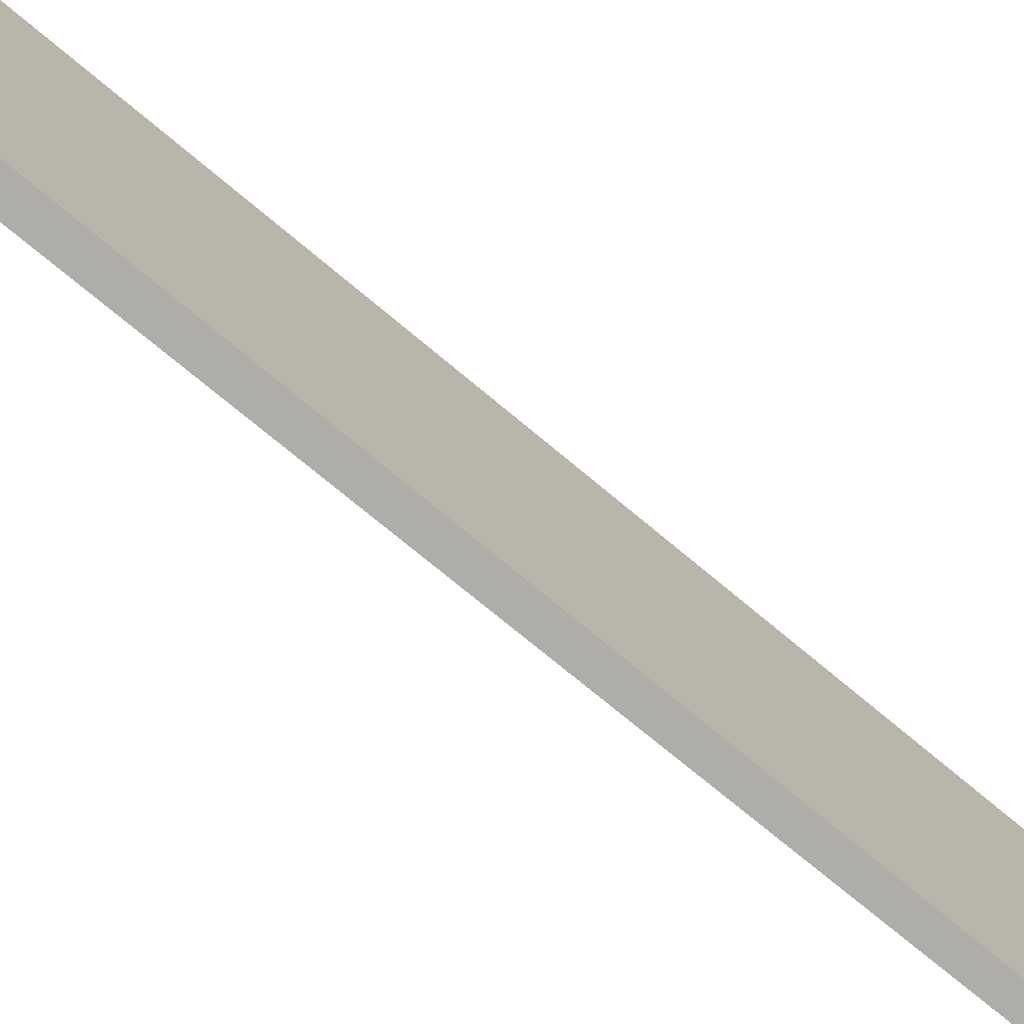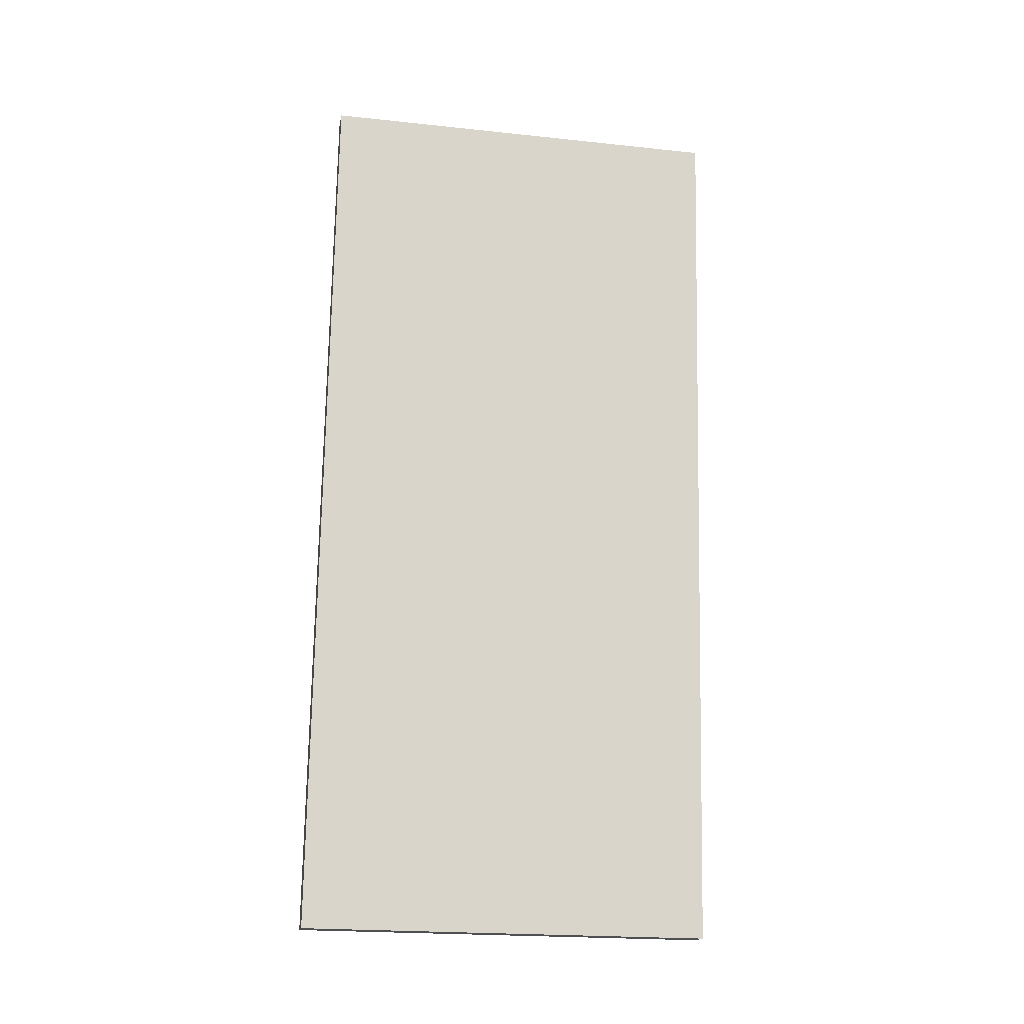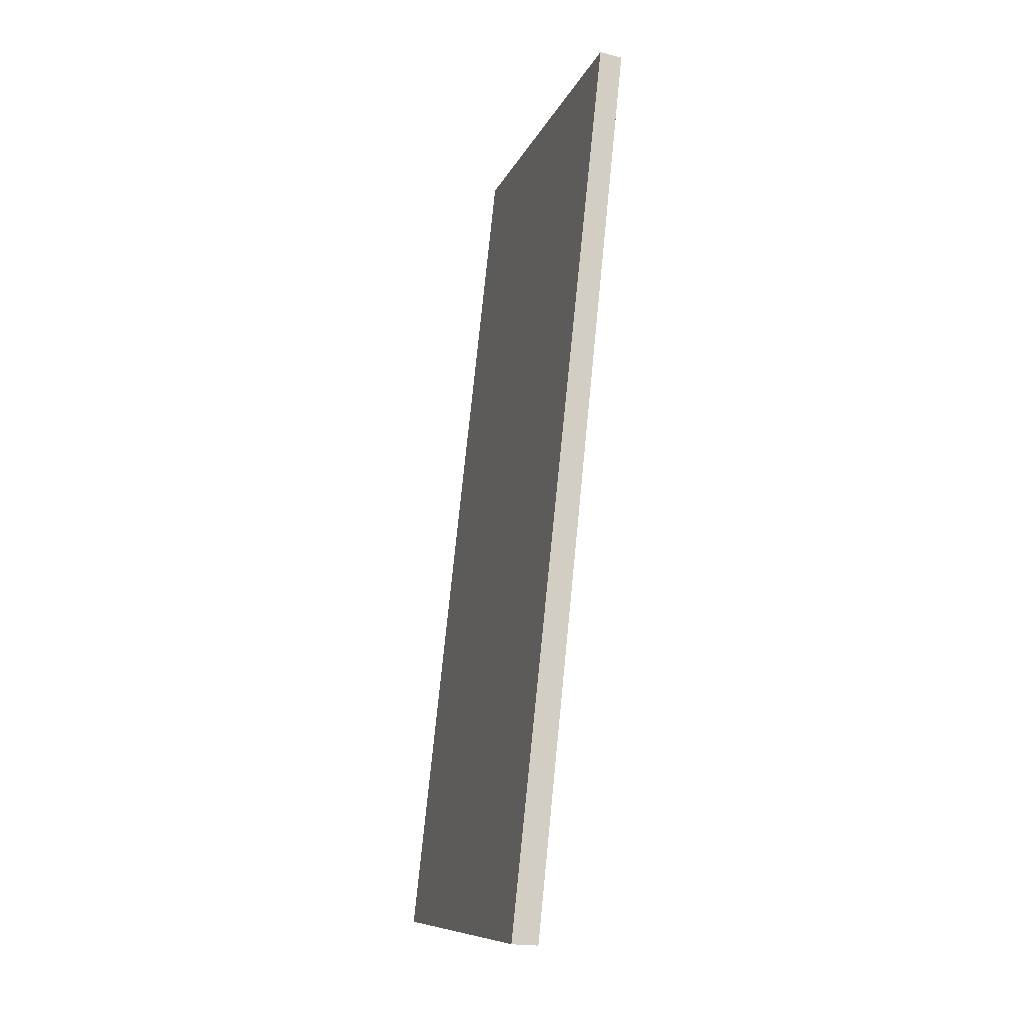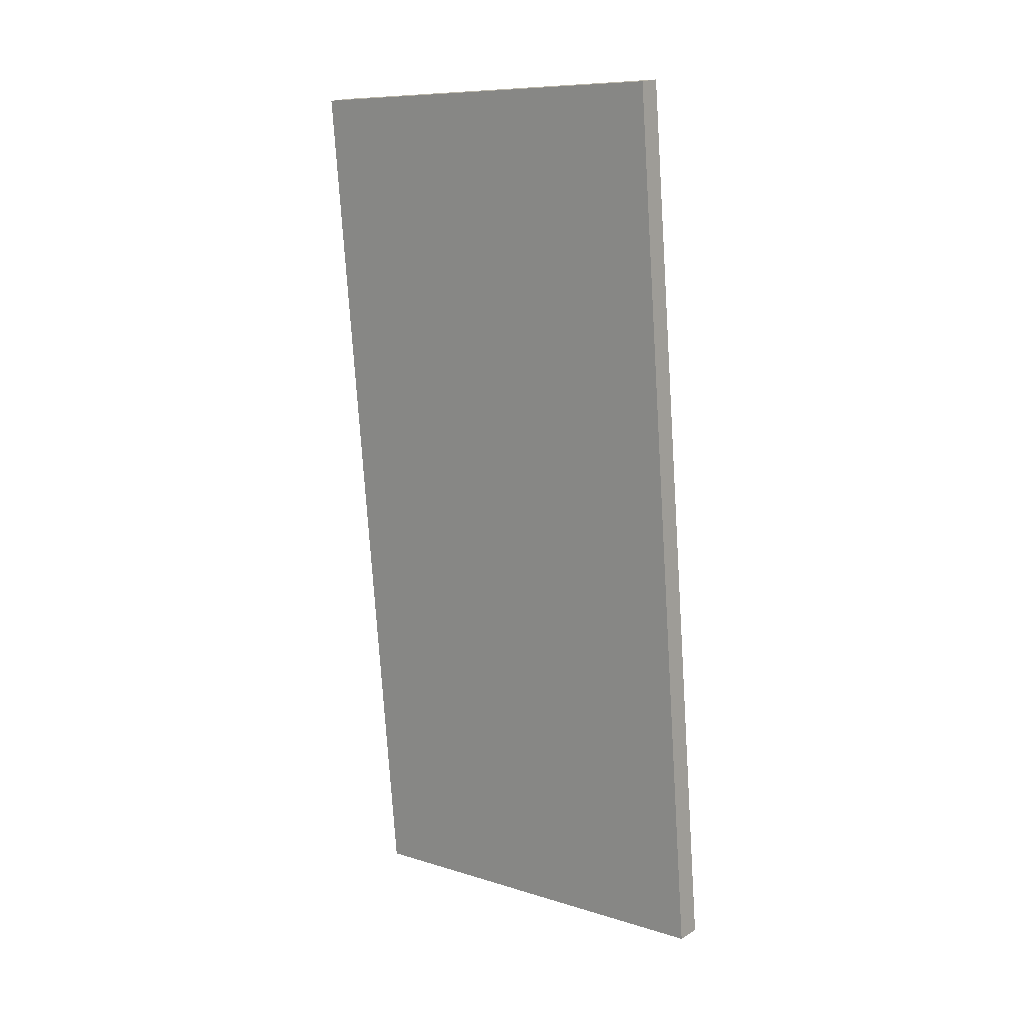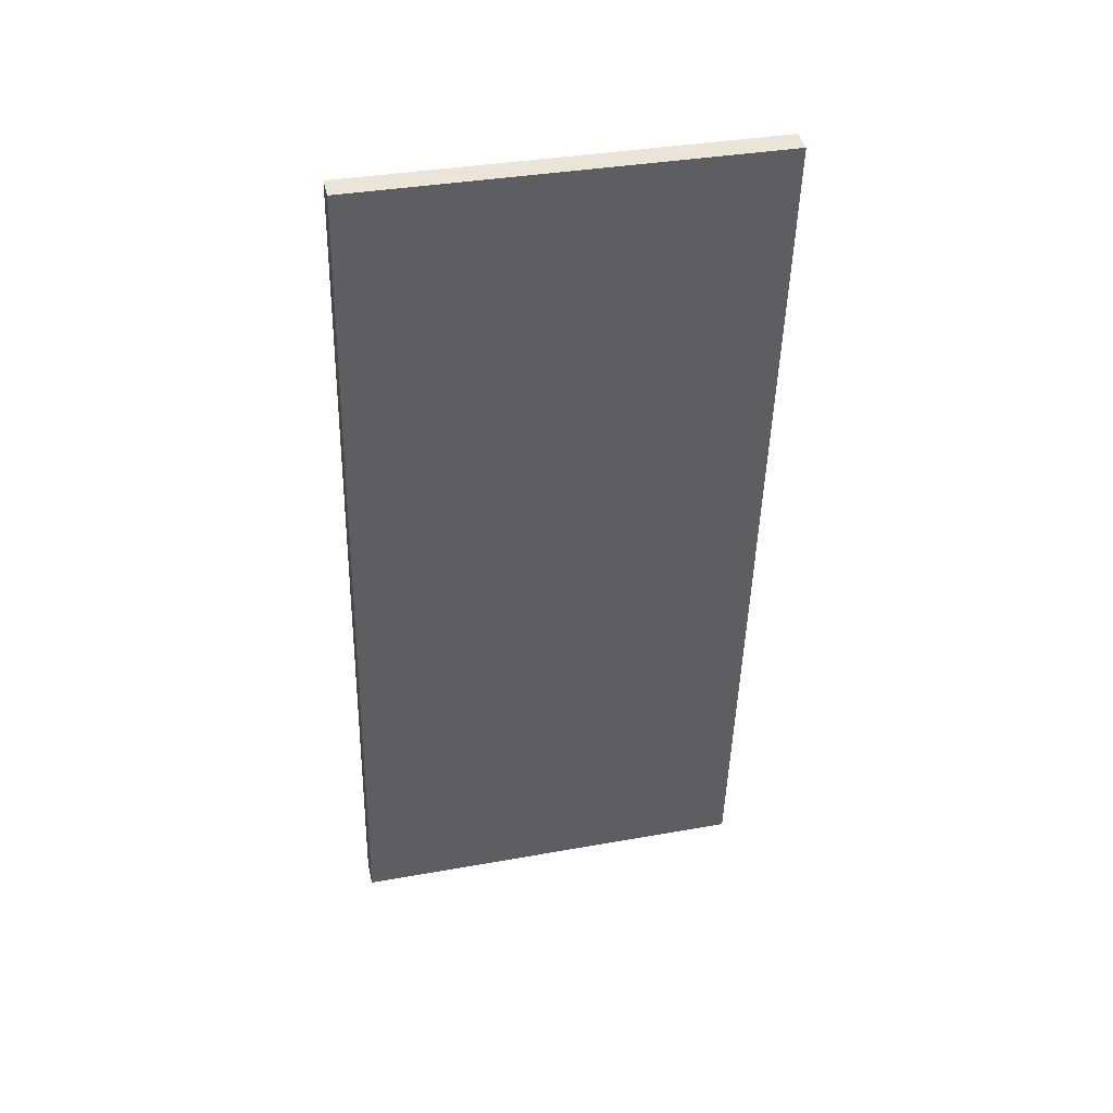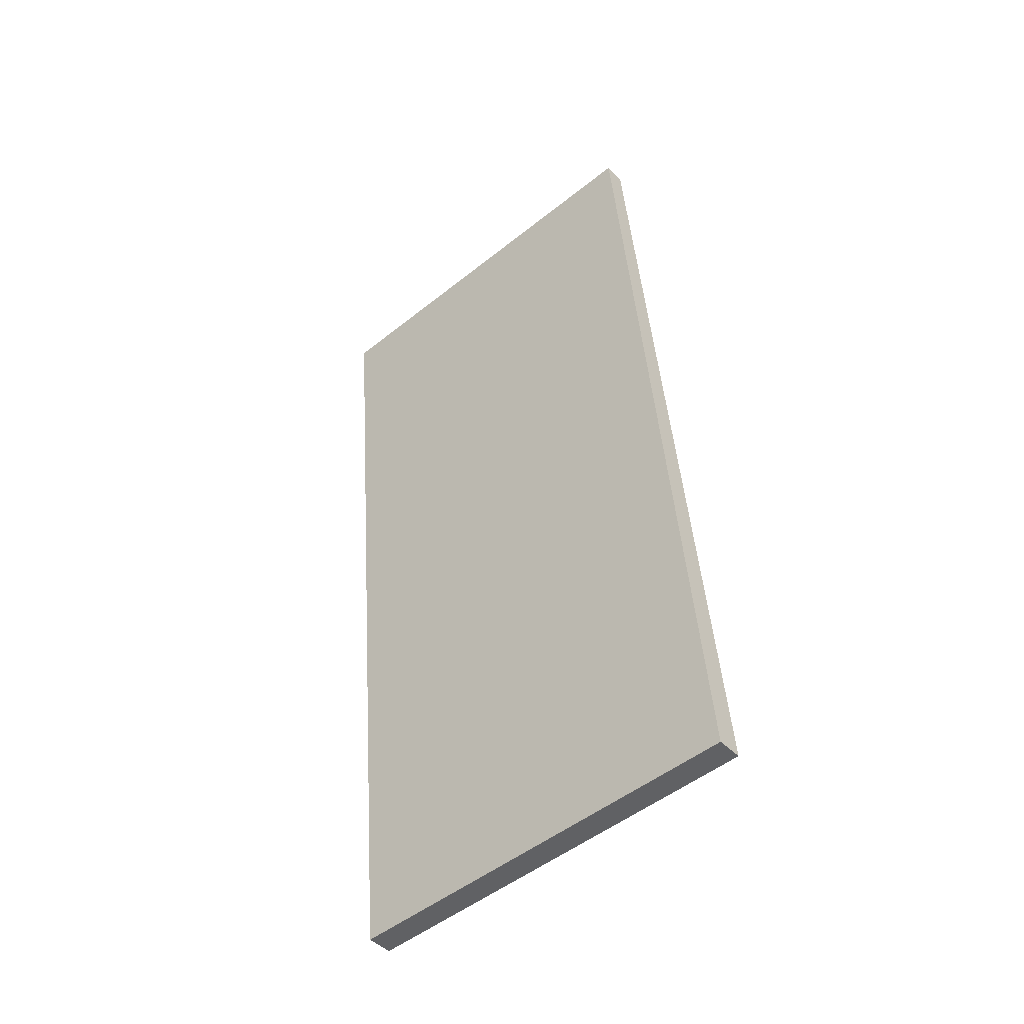
<metadata>
{"format":"obj","ext":"obj","renderer":"f3d","projection":"perspective","resolution":1024,"background":"white","views":[{"elev":-77.3,"azim":-135.4,"up":"+Y"},{"elev":-21.2,"azim":-100.7,"up":"+Z"},{"elev":-10.2,"azim":164.3,"up":"+Z"},{"elev":9.2,"azim":-51.0,"up":"+Z"},{"elev":36.1,"azim":-103.2,"up":"+Z"},{"elev":-50.8,"azim":-49.0,"up":"+Z"}]}
</metadata>
<code>
v  3.221 14.56 -31.26
v  0.795 14.56 0.108
v  4.135 14.56 -31.2
v  0 14.56 8.918e-16
v  4.135 1.91e-15 -31.2
v  3.221 1.914e-15 -31.26
v  0 0 0
v  0.795 -6.613e-18 0.108
g defaultobject
f 1 2 3
f 2 1 4
f 5 1 3
f 1 5 6
f 6 4 1
f 4 6 7
f 7 2 4
f 2 7 8
f 8 3 2
f 3 8 5
f 8 6 5
f 6 8 7

</code>
